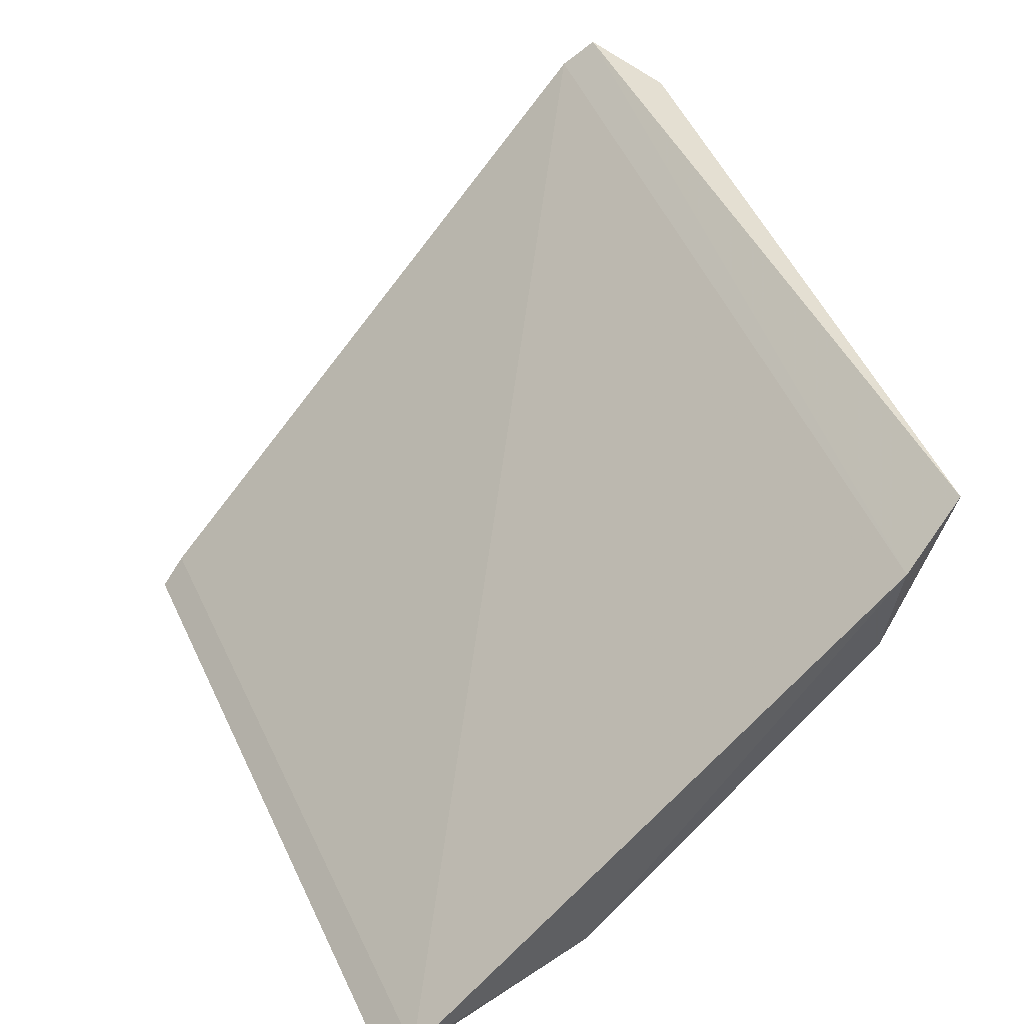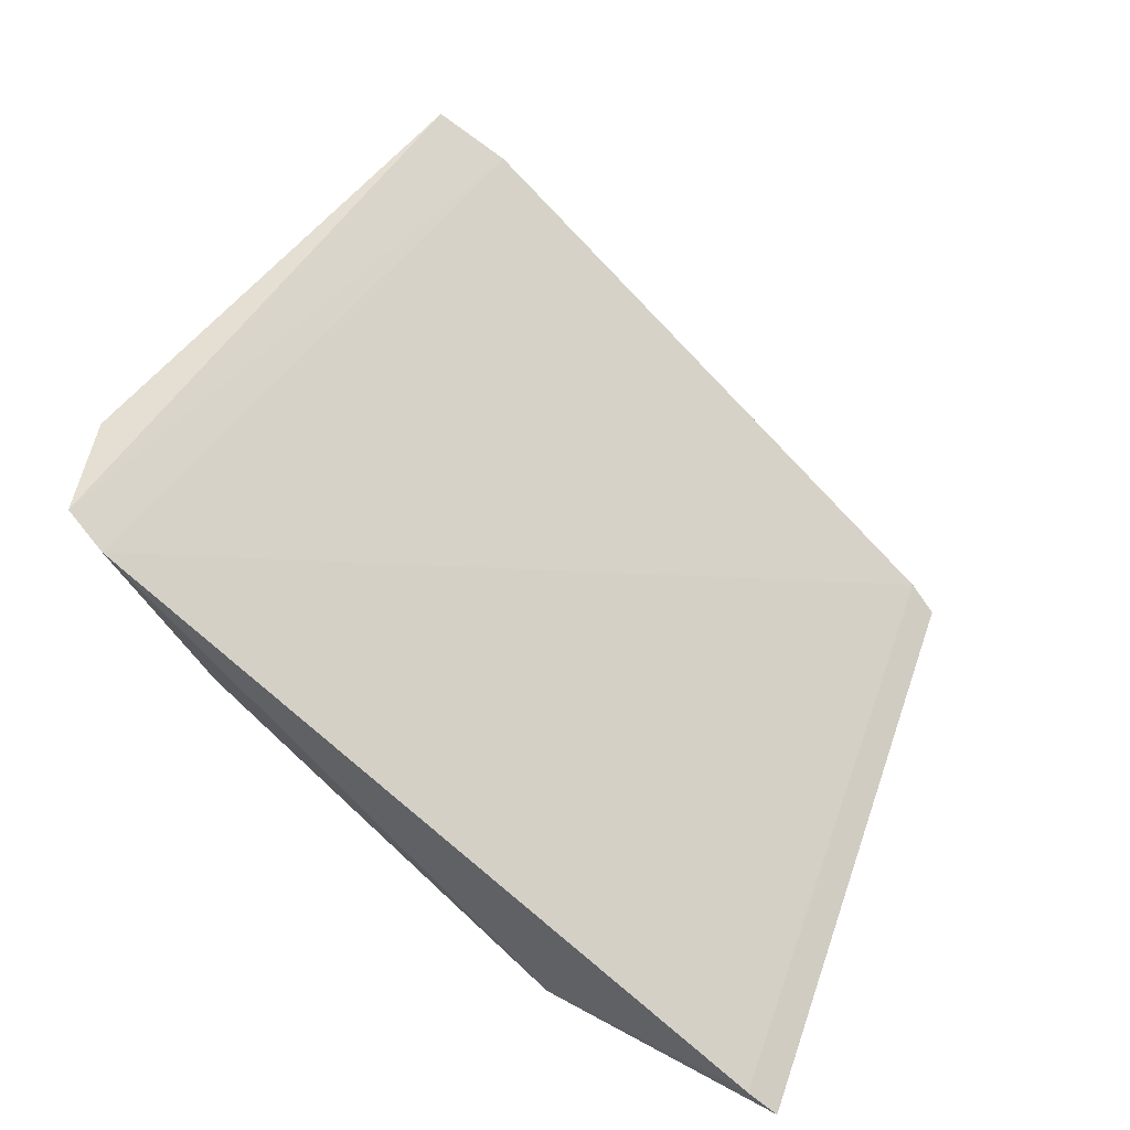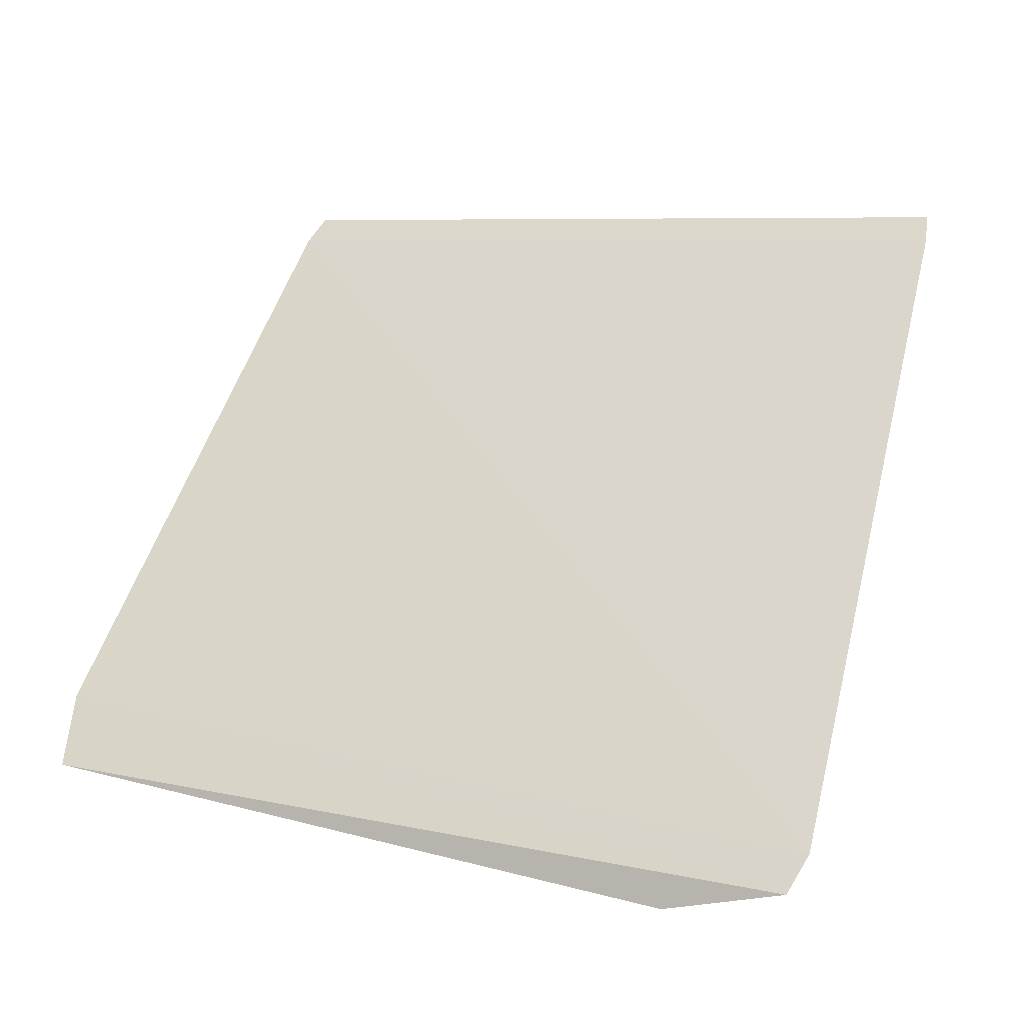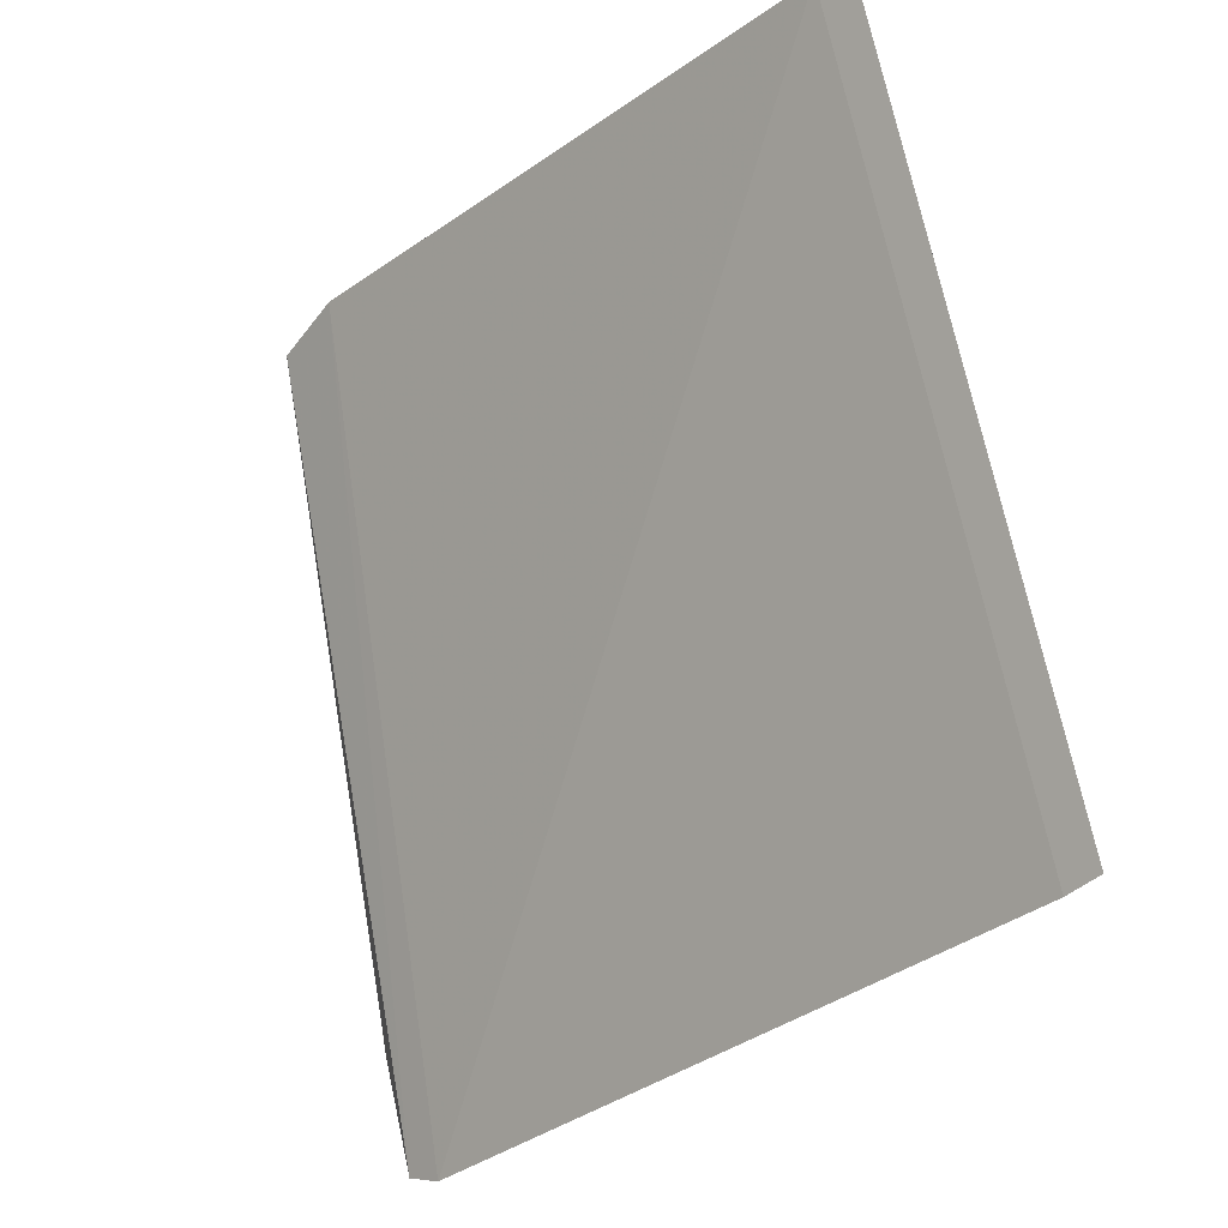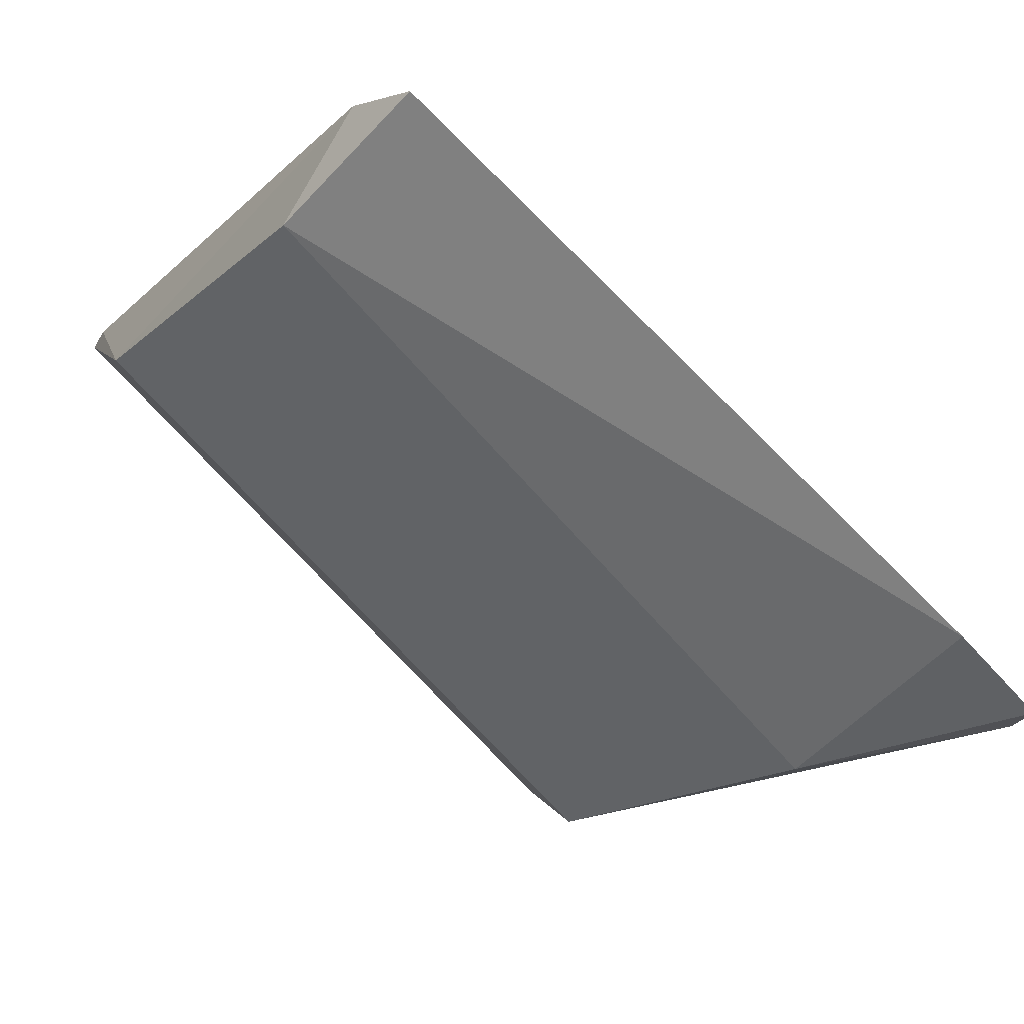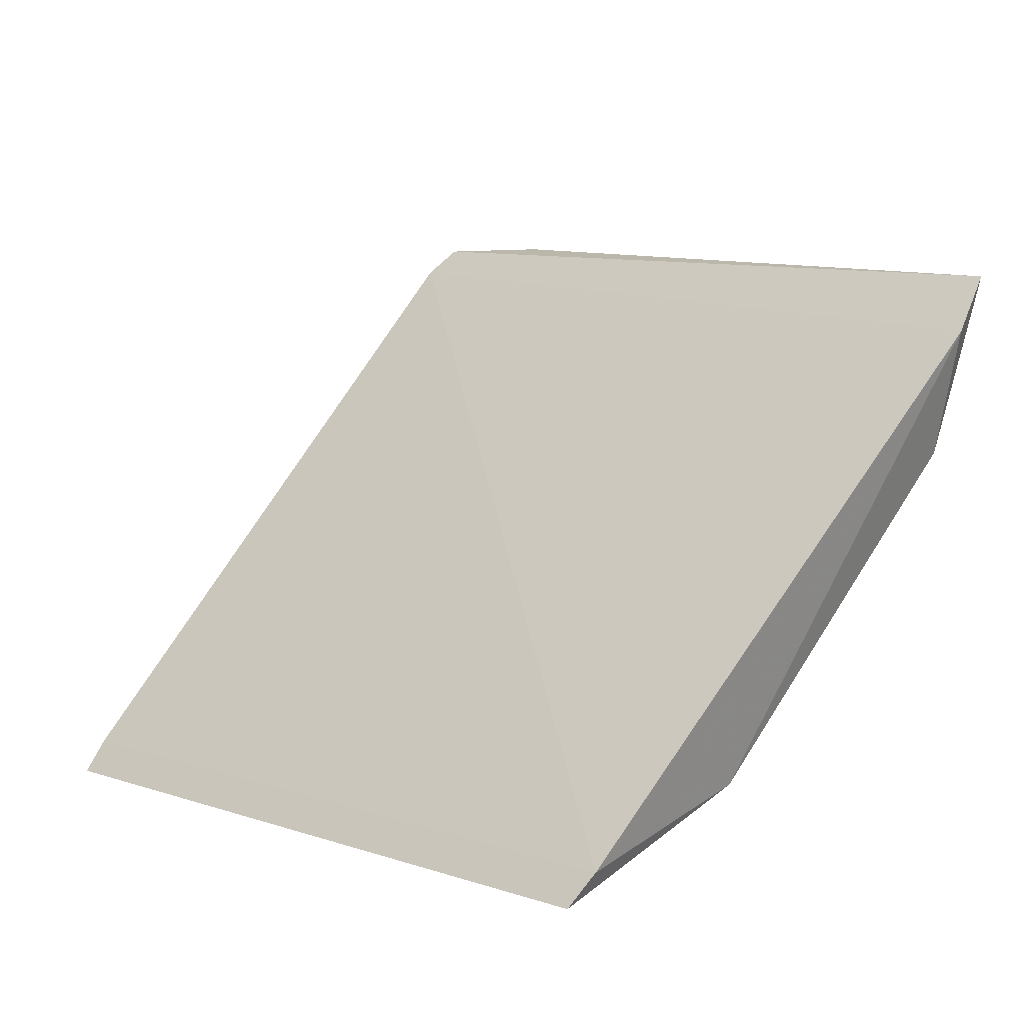
<metadata>
{"format":"obj","ext":"obj","renderer":"f3d","projection":"perspective","resolution":1024,"background":"white","views":[{"elev":40.4,"azim":66.8,"up":"+Y"},{"elev":36.8,"azim":-72.7,"up":"+Y"},{"elev":7.0,"azim":-152.8,"up":"+Z"},{"elev":74.8,"azim":-102.7,"up":"+Z"},{"elev":-73.1,"azim":132.2,"up":"+Z"},{"elev":5.1,"azim":47.7,"up":"+Y"}]}
</metadata>
<code>
v 0.099 -0.4037 0.07845
v 0.1038 -0.2784 -0.05404
v 0.1009 -0.3964 0.07168
v -0.115 -0.2533 -0.07412
v -0.09454 -0.3851 0.02121
v -0.1178 -0.2603 -0.06608
v 0.09454 -0.3851 0.02121
v -0.1009 -0.3964 0.07168
v -0.09464 -0.3097 -0.05589
v -0.099 -0.4037 0.07845
v 0.09817 -0.2644 -0.06998
v -0.08448 -0.2531 -0.0817
v 0.09464 -0.3097 -0.05589
f 6 3 2
f 6 2 4
f 7 2 3
f 7 3 1
f 7 1 5
f 8 3 6
f 8 6 5
f 9 6 4
f 9 5 6
f 9 7 5
f 10 8 5
f 10 5 1
f 10 1 3
f 10 3 8
f 11 4 2
f 12 9 4
f 12 4 11
f 13 11 2
f 13 2 7
f 13 7 9
f 13 12 11
f 13 9 12

</code>
